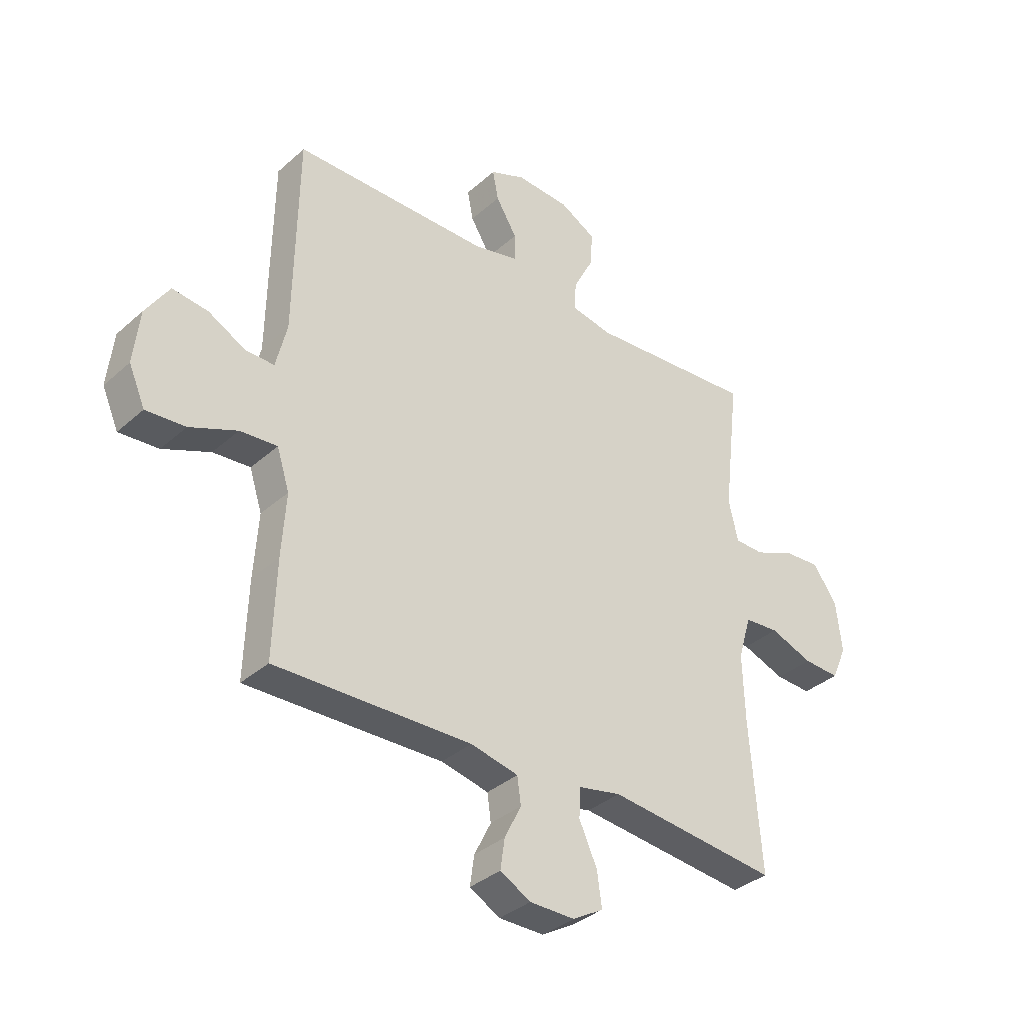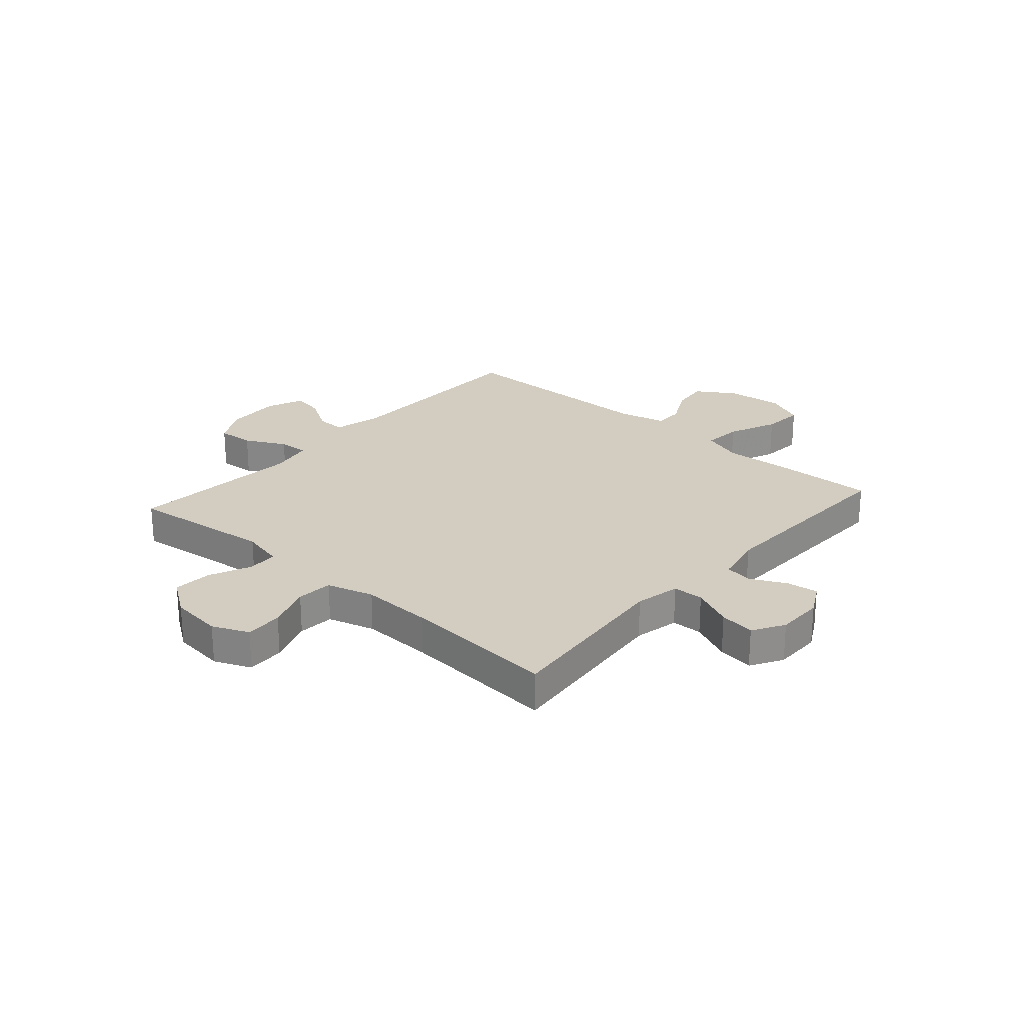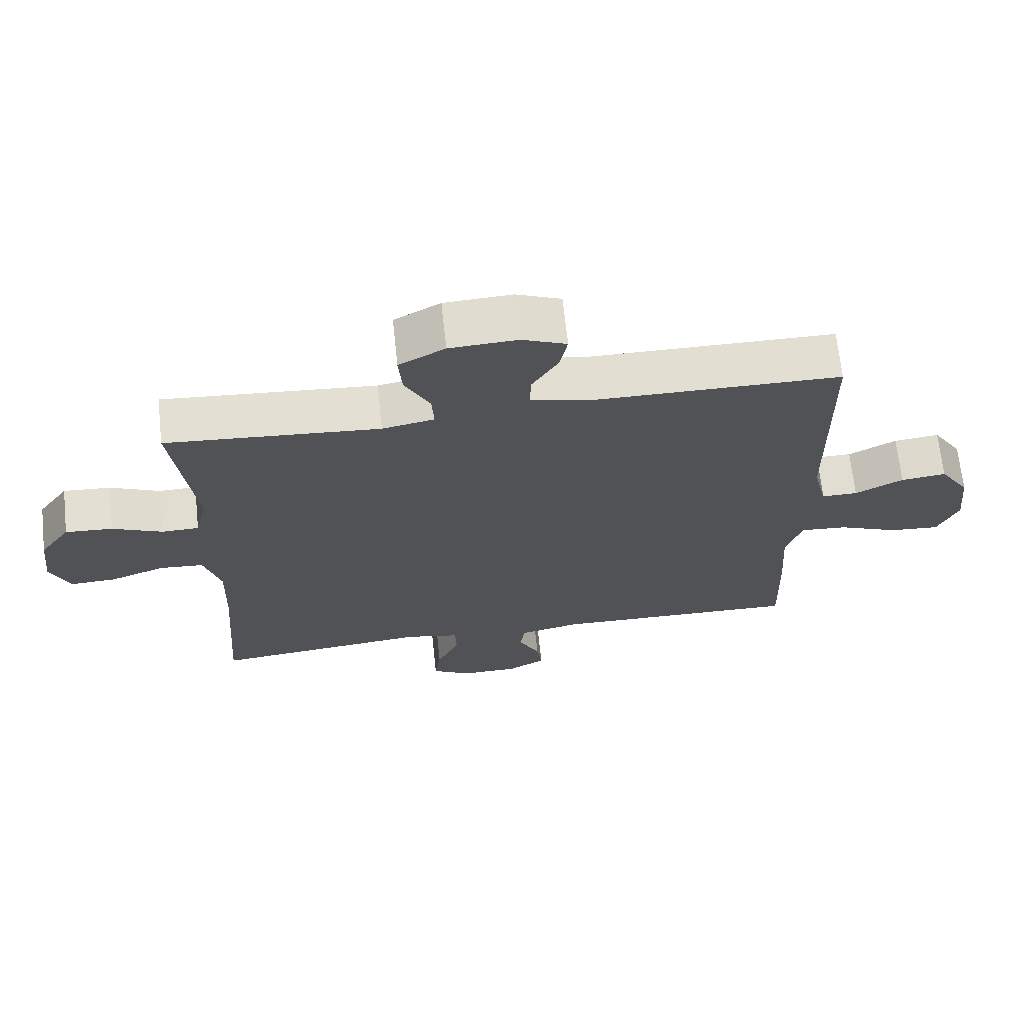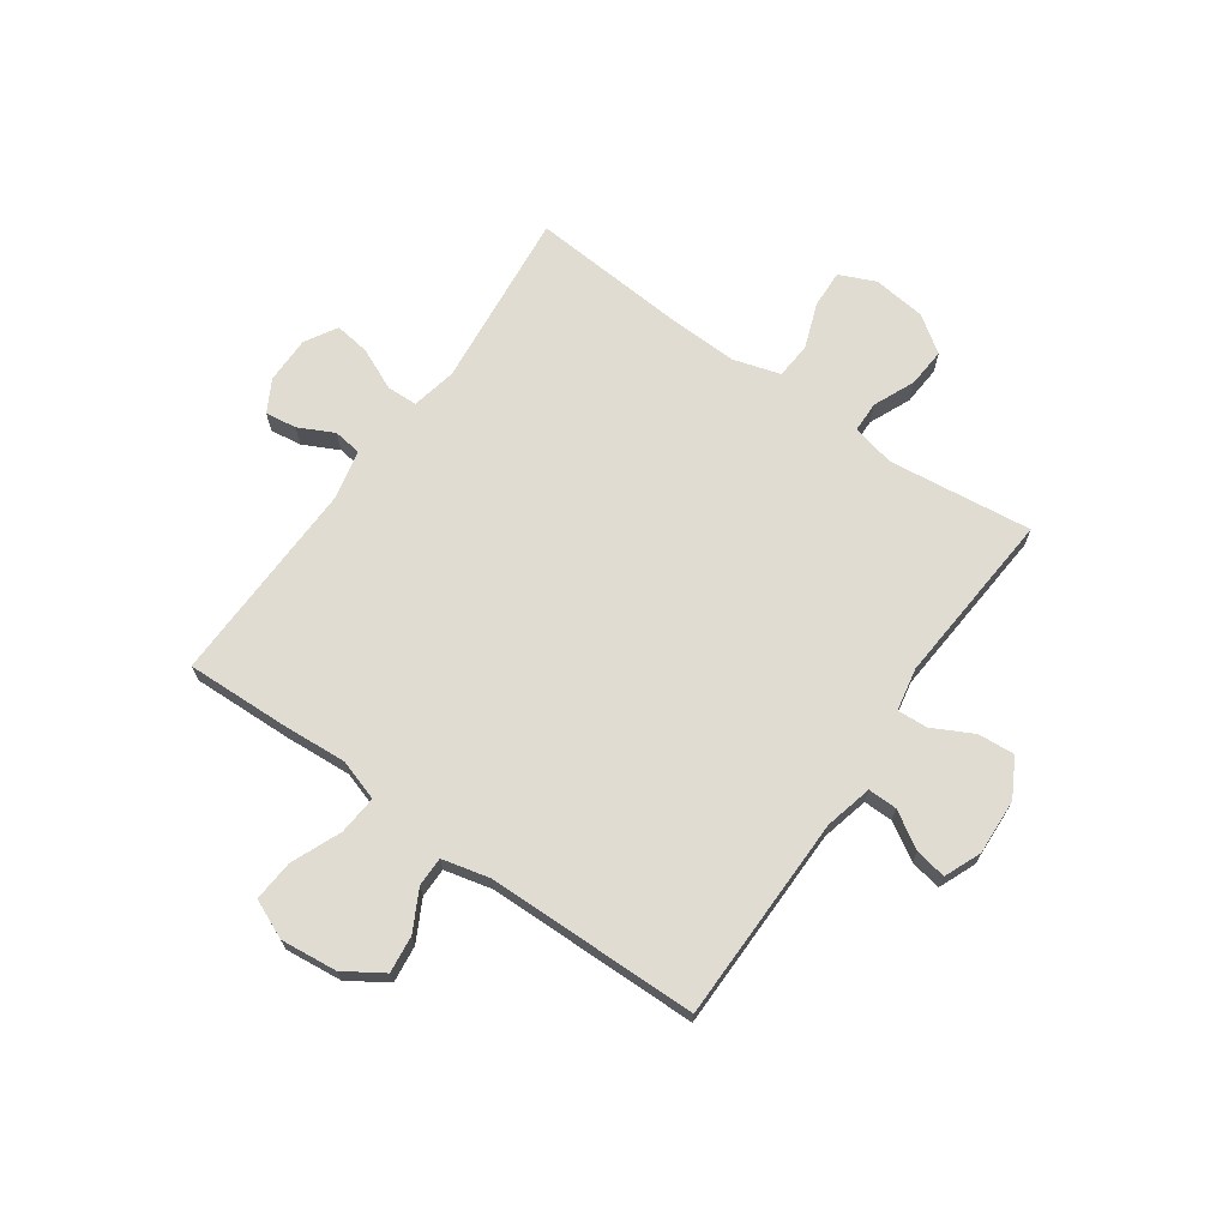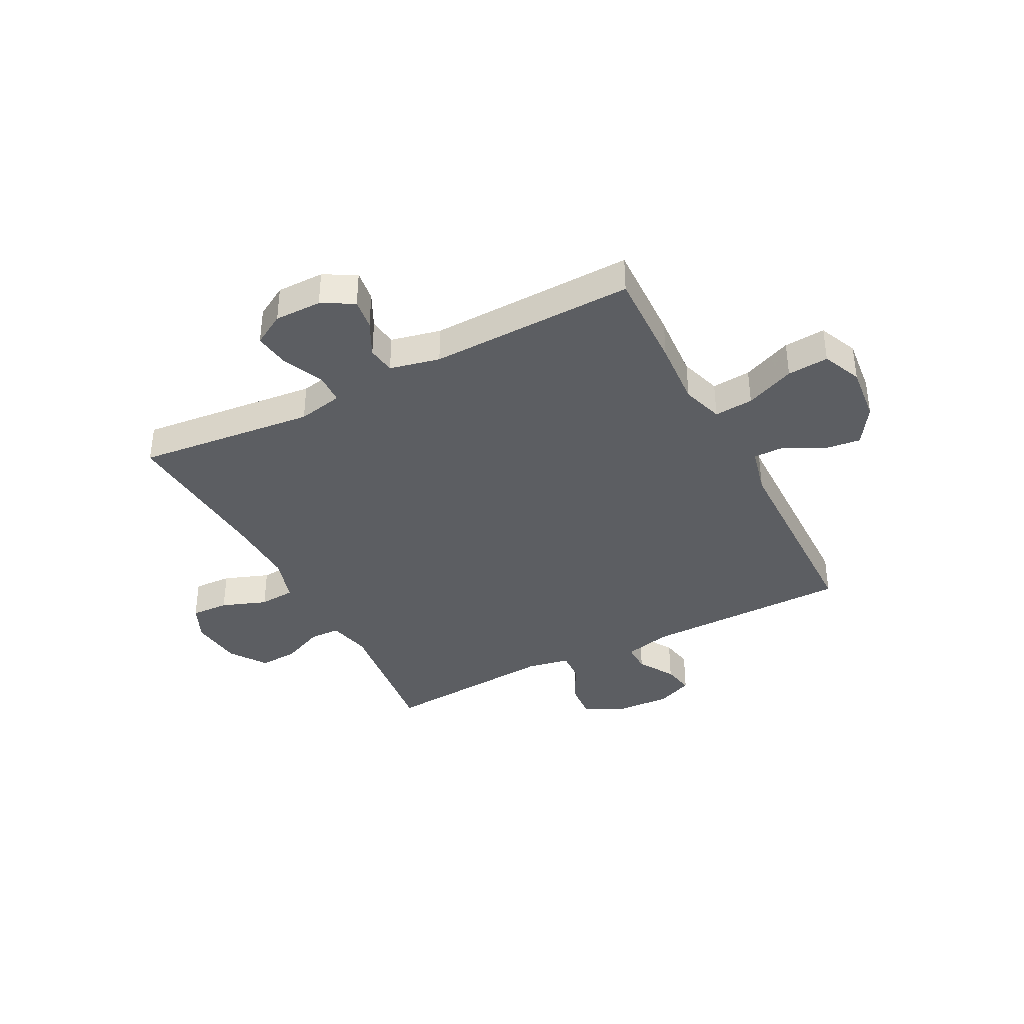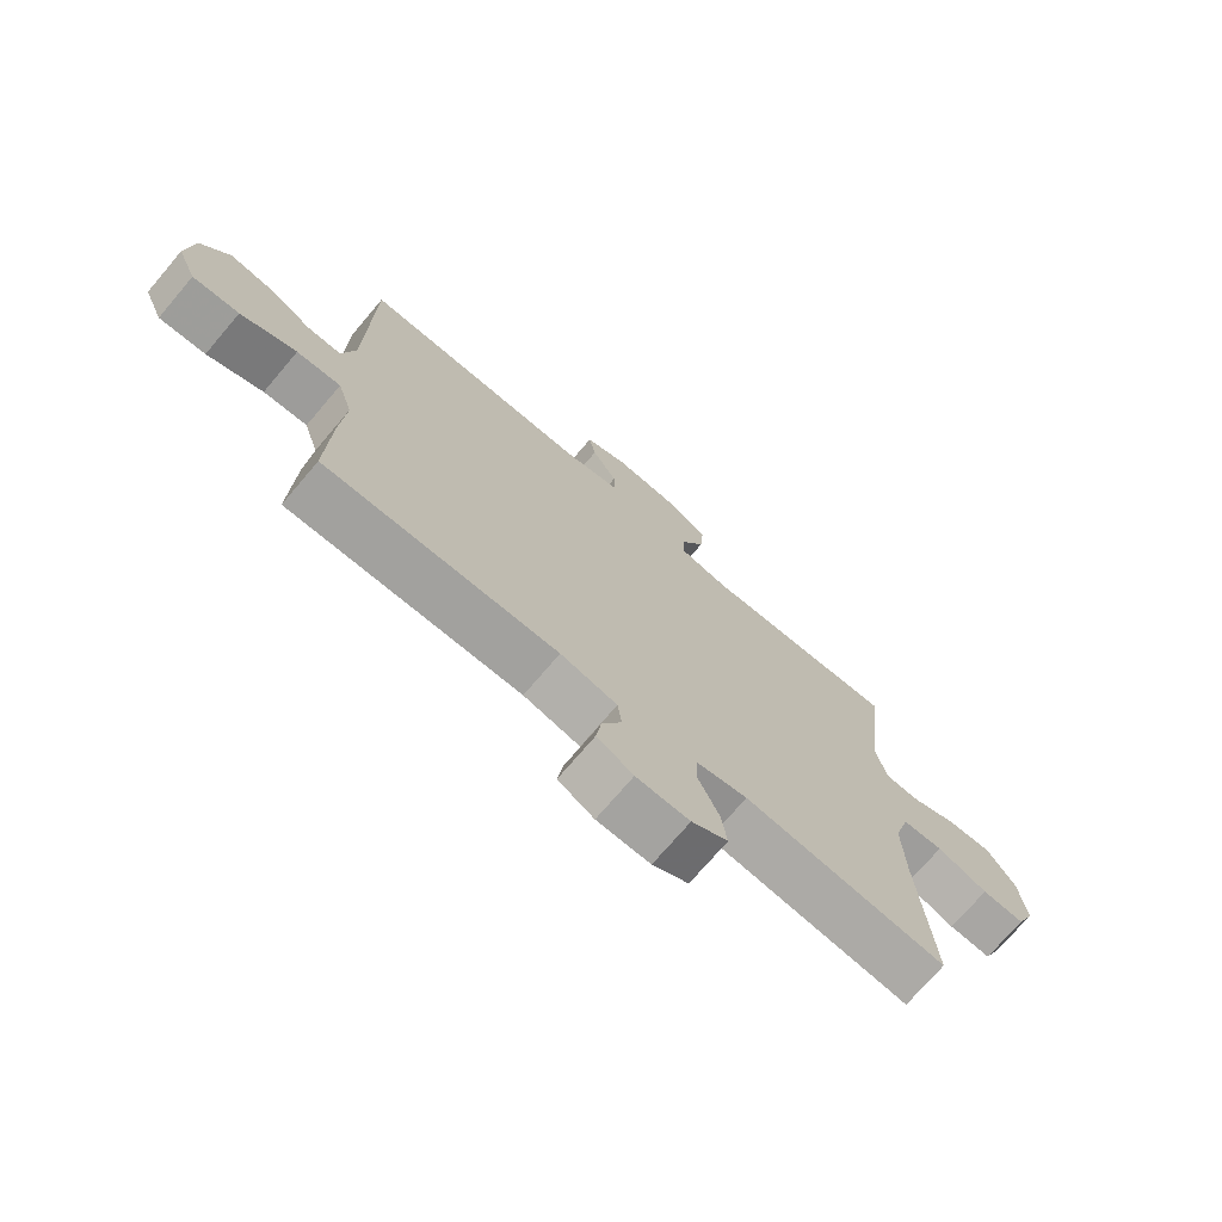
<metadata>
{"format":"obj","ext":"obj","renderer":"f3d","projection":"perspective","resolution":1024,"background":"white","views":[{"elev":-35.5,"azim":-40.7,"up":"+Z"},{"elev":24.8,"azim":131.5,"up":"+Y"},{"elev":68.2,"azim":173.9,"up":"+Z"},{"elev":69.2,"azim":-54.9,"up":"+Y"},{"elev":-37.9,"azim":-152.6,"up":"+Y"},{"elev":-73.0,"azim":-40.4,"up":"+Z"}]}
</metadata>
<code>
v -0.5 0.07 -0.5
v -0.494 0.07 -0.316
v -0.486 0.07 -0.195
v -0.51 0.07 -0.12
v -0.581 0.07 -0.126
v -0.671 0.07 -0.164
v -0.746 0.07 -0.17
v -0.777 0.07 -0.099
v -0.766 0.07 0.004
v -0.721 0.07 0.074
v -0.653 0.07 0.066
v -0.581 0.07 0.028
v -0.527 0.07 0.028
v -0.506 0.07 0.115
v -0.5 0.07 0.5
v -0.124 0.07 0.504
v -0.038 0.07 0.525
v -0.039 0.07 0.578
v -0.079 0.07 0.644
v -0.09 0.07 0.701
v -0.023 0.07 0.729
v 0.079 0.07 0.724
v 0.148 0.07 0.686
v 0.143 0.07 0.619
v 0.105 0.07 0.545
v 0.102 0.07 0.49
v 0.18 0.07 0.475
v 0.5 0.07 0.5
v 0.469 0.07 0.238
v 0.487 0.07 0.16
v 0.543 0.07 0.159
v 0.618 0.07 0.192
v 0.689 0.07 0.197
v 0.735 0.07 0.131
v 0.746 0.07 0.035
v 0.717 0.07 -0.031
v 0.648 0.07 -0.028
v 0.566 0.07 0.002
v 0.5 0.07 -0.003
v 0.475 0.07 -0.088
v 0.479 0.07 -0.217
v 0.5 0.07 -0.5
v 0.175 0.07 -0.467
v 0.093 0.07 -0.484
v 0.091 0.07 -0.54
v 0.125 0.07 -0.615
v 0.134 0.07 -0.68
v 0.076 0.07 -0.714
v -0.01 0.07 -0.714
v -0.068 0.07 -0.682
v -0.06 0.07 -0.625
v -0.028 0.07 -0.561
v -0.035 0.07 -0.51
v -0.126 0.07 -0.49
v -0.5 0 -0.5
v -0.494 0 -0.316
v -0.486 0 -0.195
v -0.51 0 -0.12
v -0.581 0 -0.126
v -0.671 0 -0.164
v -0.746 0 -0.17
v -0.777 0 -0.099
v -0.766 0 0.004
v -0.721 0 0.074
v -0.653 0 0.066
v -0.581 0 0.028
v -0.527 0 0.028
v -0.506 0 0.115
v -0.5 0 0.5
v -0.124 0 0.504
v -0.038 0 0.525
v -0.039 0 0.578
v -0.079 0 0.644
v -0.09 0 0.701
v -0.023 0 0.729
v 0.079 0 0.724
v 0.148 0 0.686
v 0.143 0 0.619
v 0.105 0 0.545
v 0.102 0 0.49
v 0.18 0 0.475
v 0.5 0 0.5
v 0.469 0 0.238
v 0.487 0 0.16
v 0.543 0 0.159
v 0.618 0 0.192
v 0.689 0 0.197
v 0.735 0 0.131
v 0.746 0 0.035
v 0.717 0 -0.031
v 0.648 0 -0.028
v 0.566 0 0.002
v 0.5 0 -0.003
v 0.475 0 -0.088
v 0.479 0 -0.217
v 0.5 0 -0.5
v 0.175 0 -0.467
v 0.093 0 -0.484
v 0.091 0 -0.54
v 0.125 0 -0.615
v 0.134 0 -0.68
v 0.076 0 -0.714
v -0.01 0 -0.714
v -0.068 0 -0.682
v -0.06 0 -0.625
v -0.028 0 -0.561
v -0.035 0 -0.51
v -0.126 0 -0.49
f 50 51 52
f 49 50 52
f 48 49 52
f 47 48 52
f 46 47 52
f 45 46 52
f 44 45 52 53
f 43 44 53 54
f 41 42 43
f 1 2 3
f 54 1 3
f 43 54 3
f 41 43 3
f 40 41 3
f 36 37 38
f 35 36 38
f 34 35 38
f 33 34 38
f 32 33 38
f 31 32 38
f 30 31 38 39
f 40 3 4
f 39 40 4
f 30 39 4
f 29 30 4
f 23 24 25
f 22 23 25
f 21 22 25
f 20 21 25
f 19 20 25
f 18 19 25
f 17 18 25 26
f 16 17 26
f 16 26 27
f 15 16 27
f 14 15 27
f 10 11 12
f 9 10 12
f 8 9 12
f 7 8 12
f 6 7 12
f 5 6 12
f 5 12 13
f 4 5 13
f 27 28 29
f 14 27 29
f 13 14 29
f 4 13 29
f 106 105 104
f 106 104 103
f 106 103 102
f 106 102 101
f 106 101 100
f 106 100 99
f 107 106 99 98
f 108 107 98 97
f 97 96 95
f 57 56 55
f 57 55 108
f 57 108 97
f 57 97 95
f 57 95 94
f 92 91 90
f 92 90 89
f 92 89 88
f 92 88 87
f 92 87 86
f 92 86 85
f 93 92 85 84
f 58 57 94
f 58 94 93
f 58 93 84
f 58 84 83
f 79 78 77
f 79 77 76
f 79 76 75
f 79 75 74
f 79 74 73
f 79 73 72
f 80 79 72 71
f 80 71 70
f 81 80 70
f 81 70 69
f 81 69 68
f 66 65 64
f 66 64 63
f 66 63 62
f 66 62 61
f 66 61 60
f 66 60 59
f 67 66 59
f 67 59 58
f 83 82 81
f 83 81 68
f 83 68 67
f 83 67 58
f 1 55 56 2
f 2 56 57 3
f 3 57 58 4
f 4 58 59 5
f 5 59 60 6
f 6 60 61 7
f 7 61 62 8
f 8 62 63 9
f 9 63 64 10
f 10 64 65 11
f 11 65 66 12
f 12 66 67 13
f 13 67 68 14
f 14 68 69 15
f 15 69 70 16
f 16 70 71 17
f 17 71 72 18
f 18 72 73 19
f 19 73 74 20
f 20 74 75 21
f 21 75 76 22
f 22 76 77 23
f 23 77 78 24
f 24 78 79 25
f 25 79 80 26
f 26 80 81 27
f 27 81 82 28
f 28 82 83 29
f 29 83 84 30
f 30 84 85 31
f 31 85 86 32
f 32 86 87 33
f 33 87 88 34
f 34 88 89 35
f 35 89 90 36
f 36 90 91 37
f 37 91 92 38
f 38 92 93 39
f 39 93 94 40
f 40 94 95 41
f 41 95 96 42
f 42 96 97 43
f 43 97 98 44
f 44 98 99 45
f 45 99 100 46
f 46 100 101 47
f 47 101 102 48
f 48 102 103 49
f 49 103 104 50
f 50 104 105 51
f 51 105 106 52
f 52 106 107 53
f 53 107 108 54
f 54 108 55 1

</code>
